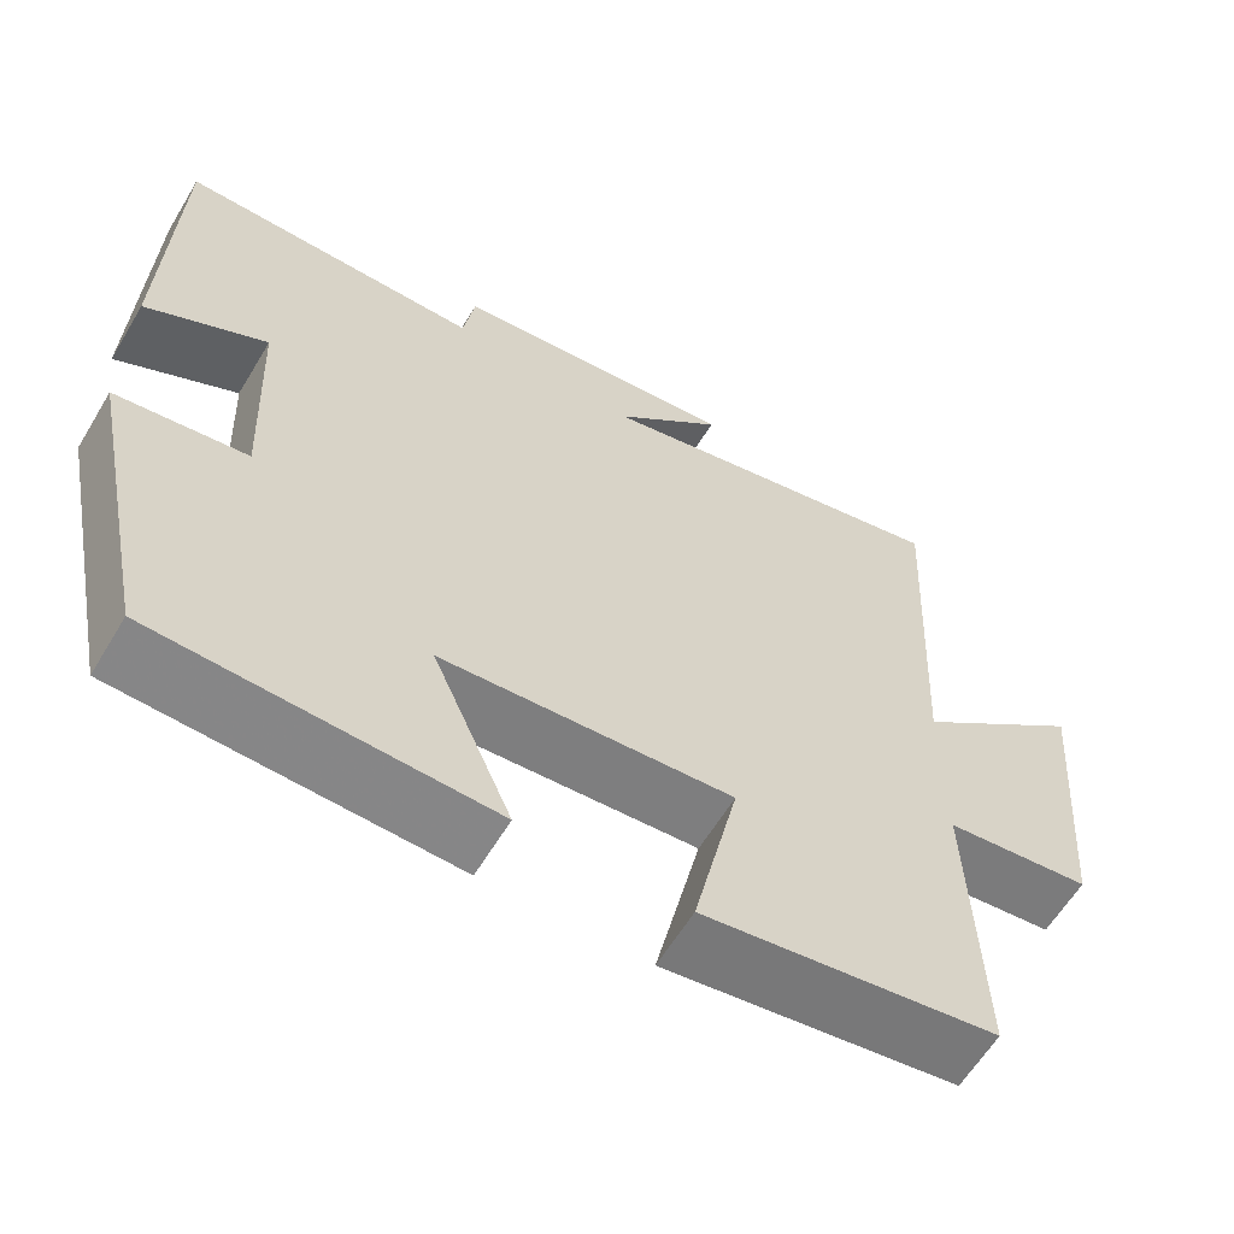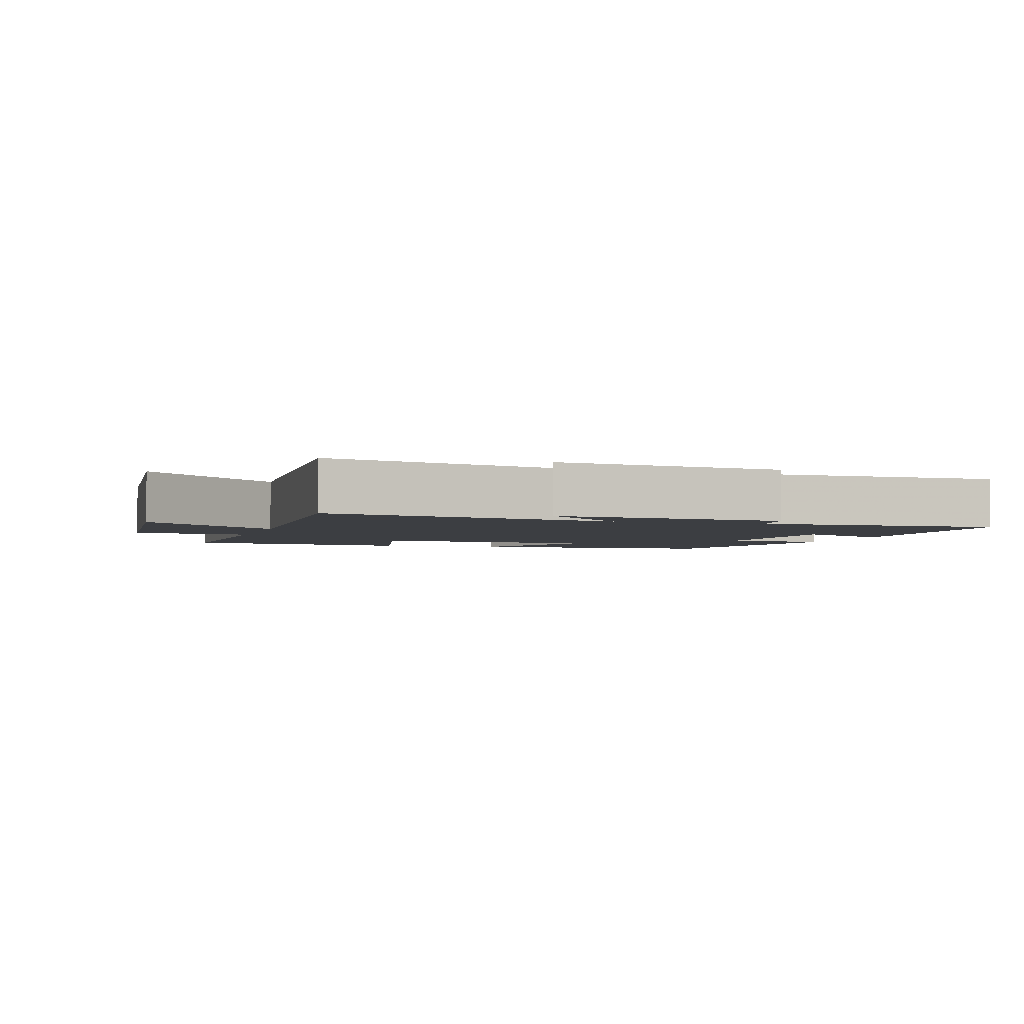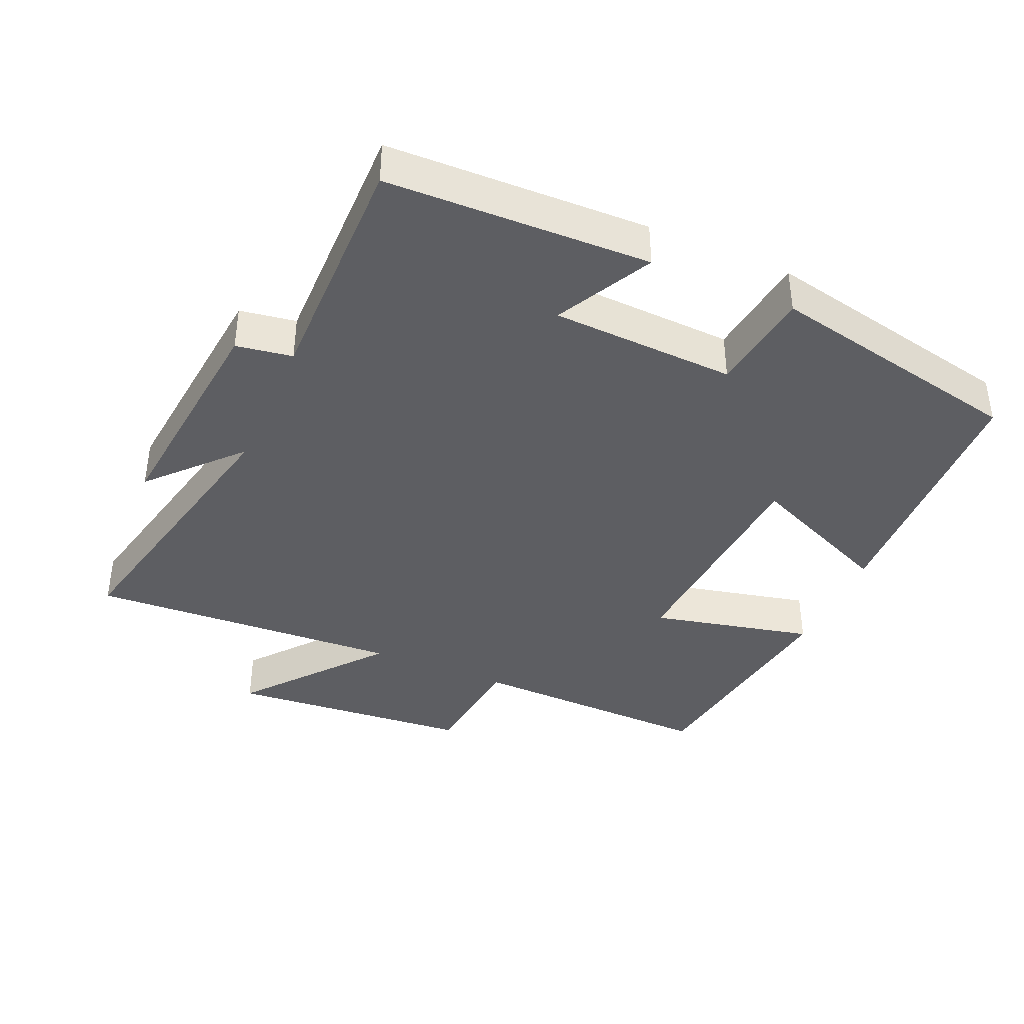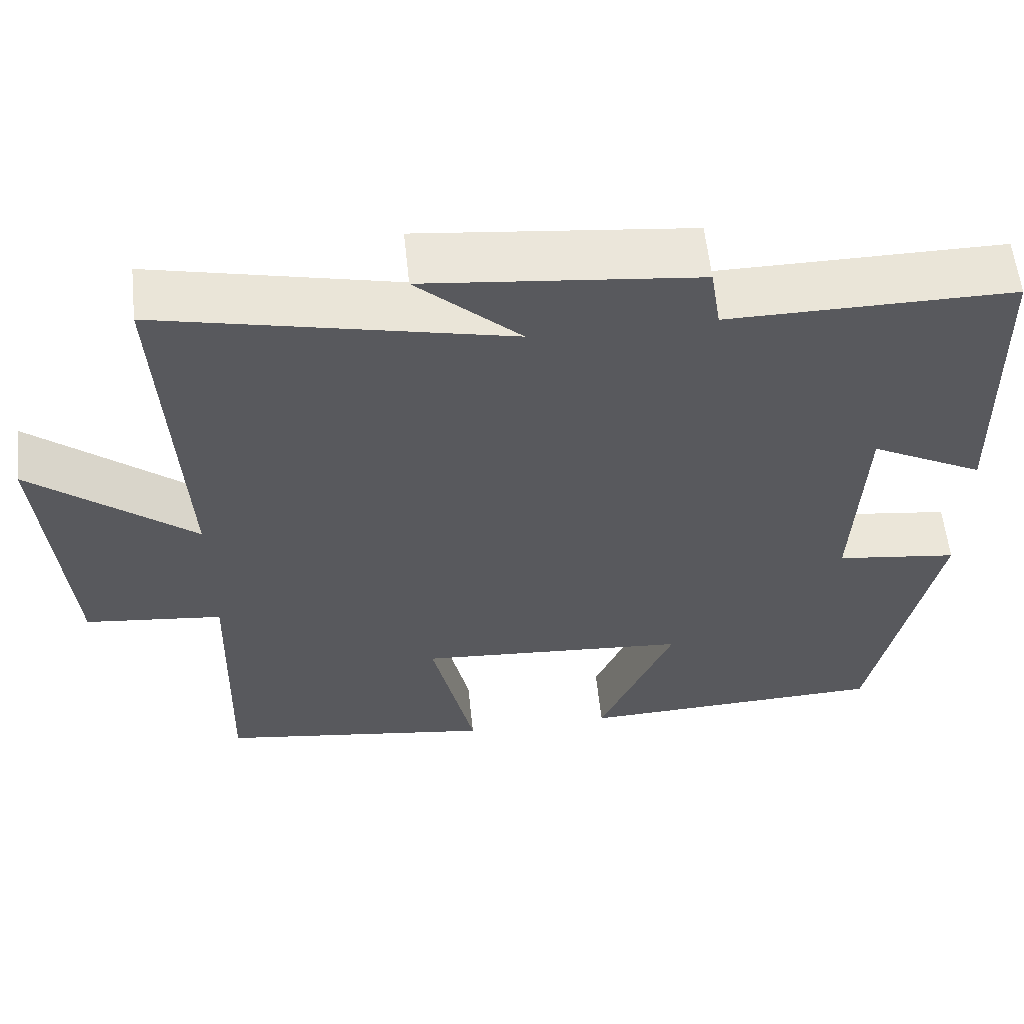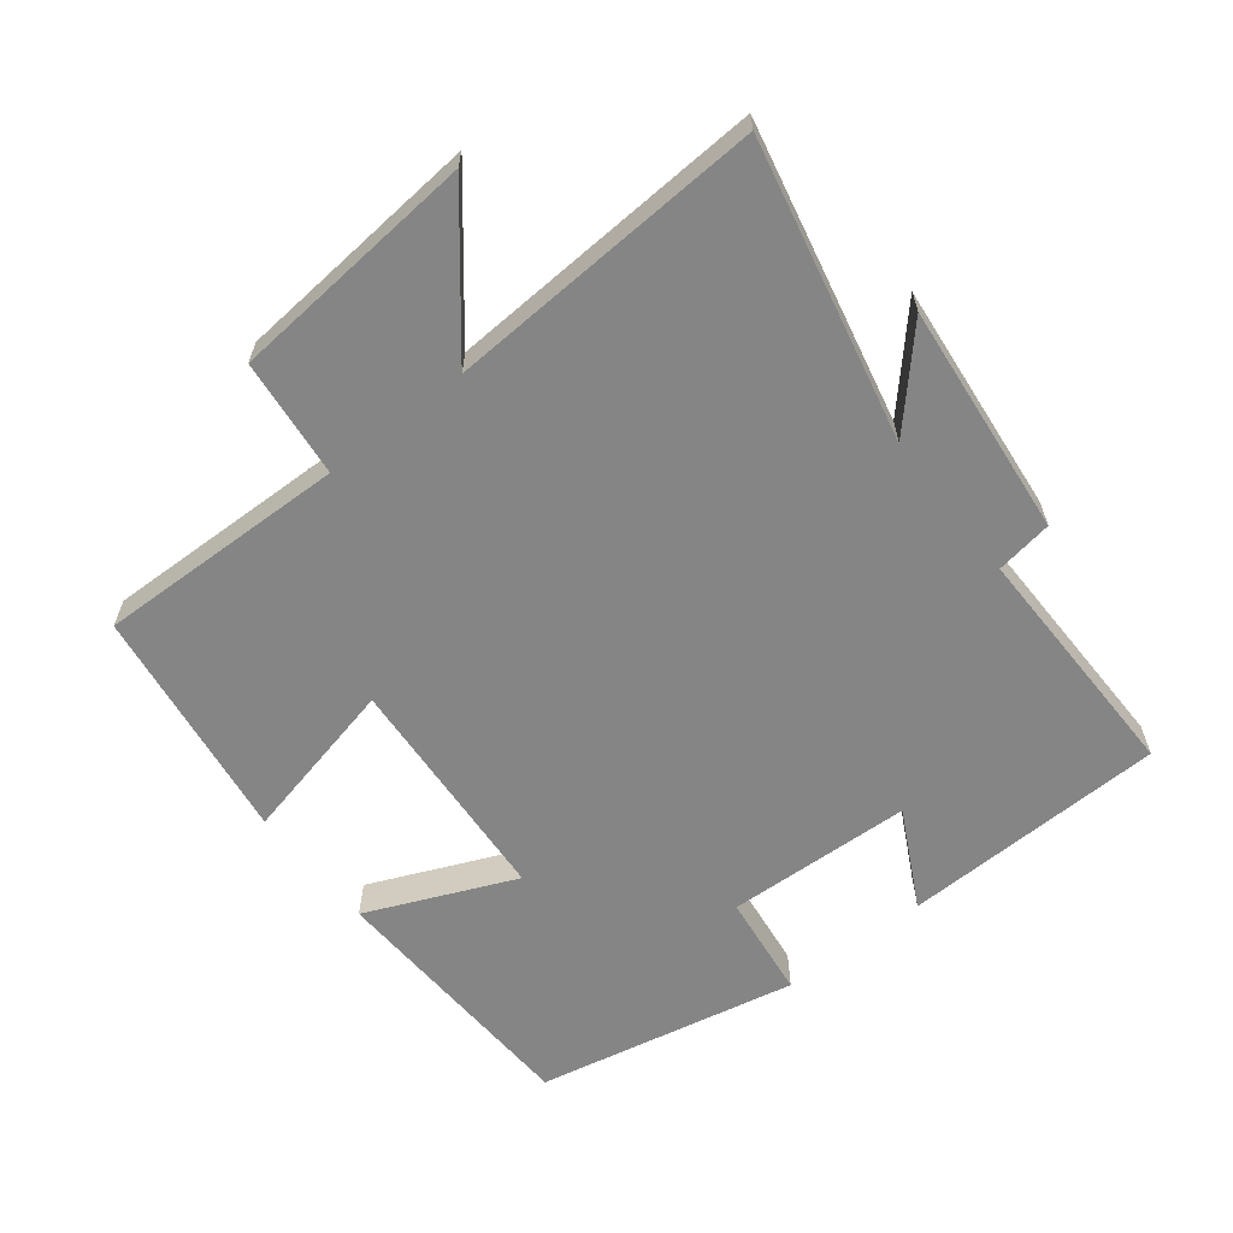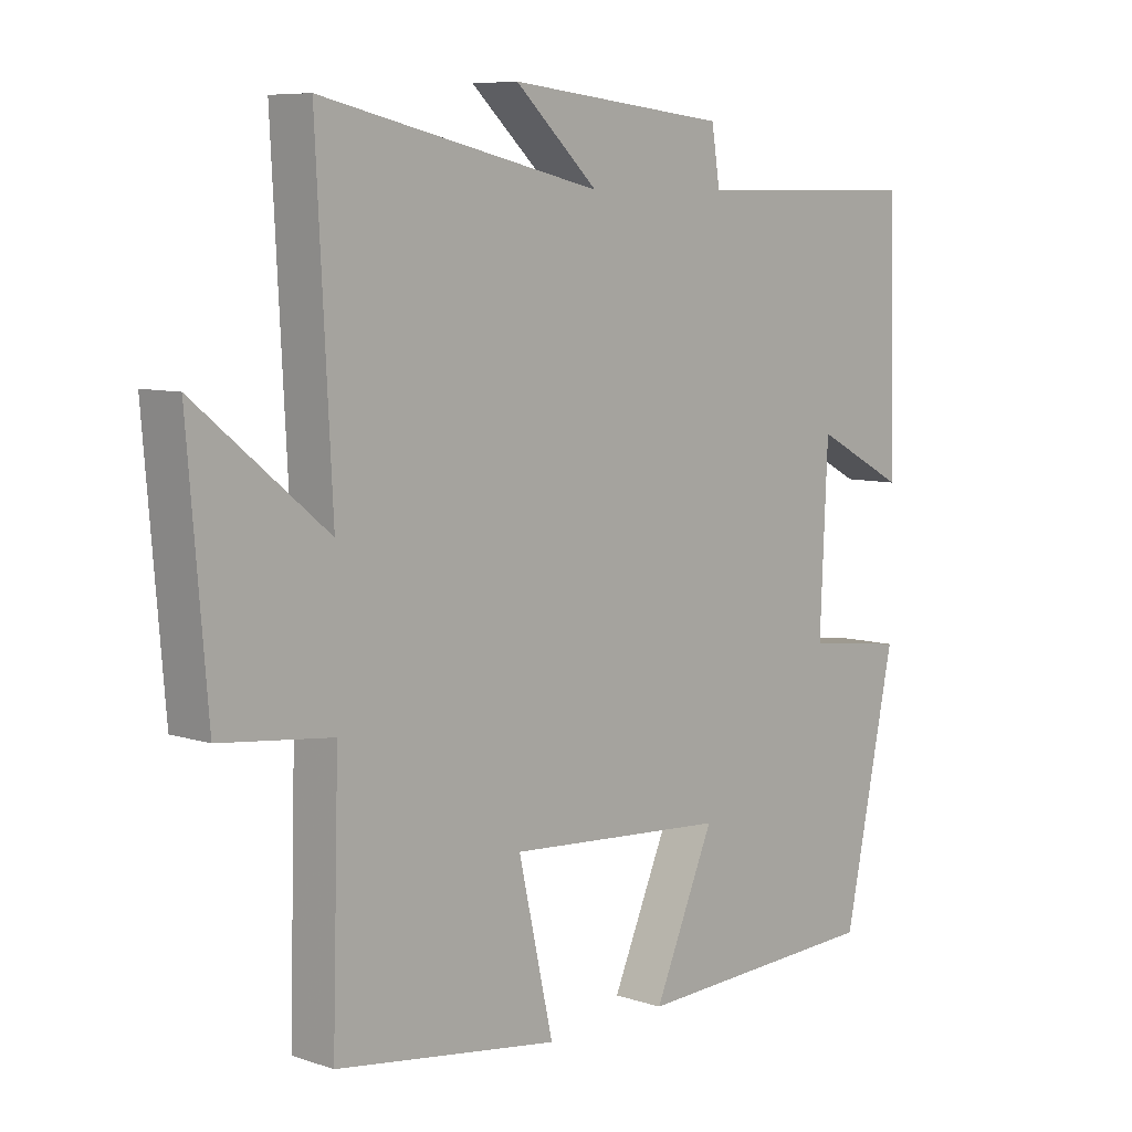
<metadata>
{"format":"obj","ext":"obj","renderer":"f3d","projection":"perspective","resolution":1024,"background":"white","views":[{"elev":-61.3,"azim":149.0,"up":"+Z"},{"elev":-3.0,"azim":-17.2,"up":"+Y"},{"elev":-39.3,"azim":66.5,"up":"+Y"},{"elev":58.6,"azim":-6.1,"up":"+Z"},{"elev":-61.7,"azim":-51.7,"up":"+Y"},{"elev":7.6,"azim":-47.1,"up":"+Z"}]}
</metadata>
<code>
v -0.51 0.07 -0.45
v -0.5 0.07 -0.084
v -0.673 0.07 -0.065
v -0.703 0.07 0.297
v -0.5 0.07 0.132
v -0.524 0.07 0.597
v -0.09 0.07 0.5
v -0.219 0.07 0.619
v 0.121 0.07 0.583
v 0.134 0.07 0.5
v 0.49 0.07 0.503
v 0.5 0.07 0.116
v 0.358 0.07 0.19
v 0.346 0.07 -0.082
v 0.5 0.07 -0.102
v 0.42 0.07 -0.484
v 0.03 0.07 -0.5
v 0.124 0.07 -0.284
v -0.218 0.07 -0.26
v -0.164 0.07 -0.5
v -0.51 0 -0.45
v -0.5 0 -0.084
v -0.673 0 -0.065
v -0.703 0 0.297
v -0.5 0 0.132
v -0.524 0 0.597
v -0.09 0 0.5
v -0.219 0 0.619
v 0.121 0 0.583
v 0.134 0 0.5
v 0.49 0 0.503
v 0.5 0 0.116
v 0.358 0 0.19
v 0.346 0 -0.082
v 0.5 0 -0.102
v 0.42 0 -0.484
v 0.03 0 -0.5
v 0.124 0 -0.284
v -0.218 0 -0.26
v -0.164 0 -0.5
f 19 20 1 2
f 18 19 2
f 15 16 17 18
f 14 15 18 2
f 13 14 2 3
f 10 11 12 13
f 10 13 3
f 7 8 9 10
f 7 10 3
f 5 6 7
f 5 7 3
f 3 4 5
f 22 21 40 39
f 22 39 38
f 38 37 36 35
f 22 38 35 34
f 23 22 34 33
f 33 32 31 30
f 23 33 30
f 30 29 28 27
f 23 30 27
f 27 26 25
f 23 27 25
f 25 24 23
f 1 21 22 2
f 2 22 23 3
f 3 23 24 4
f 4 24 25 5
f 5 25 26 6
f 6 26 27 7
f 7 27 28 8
f 8 28 29 9
f 9 29 30 10
f 10 30 31 11
f 11 31 32 12
f 12 32 33 13
f 13 33 34 14
f 14 34 35 15
f 15 35 36 16
f 16 36 37 17
f 17 37 38 18
f 18 38 39 19
f 19 39 40 20
f 20 40 21 1

</code>
